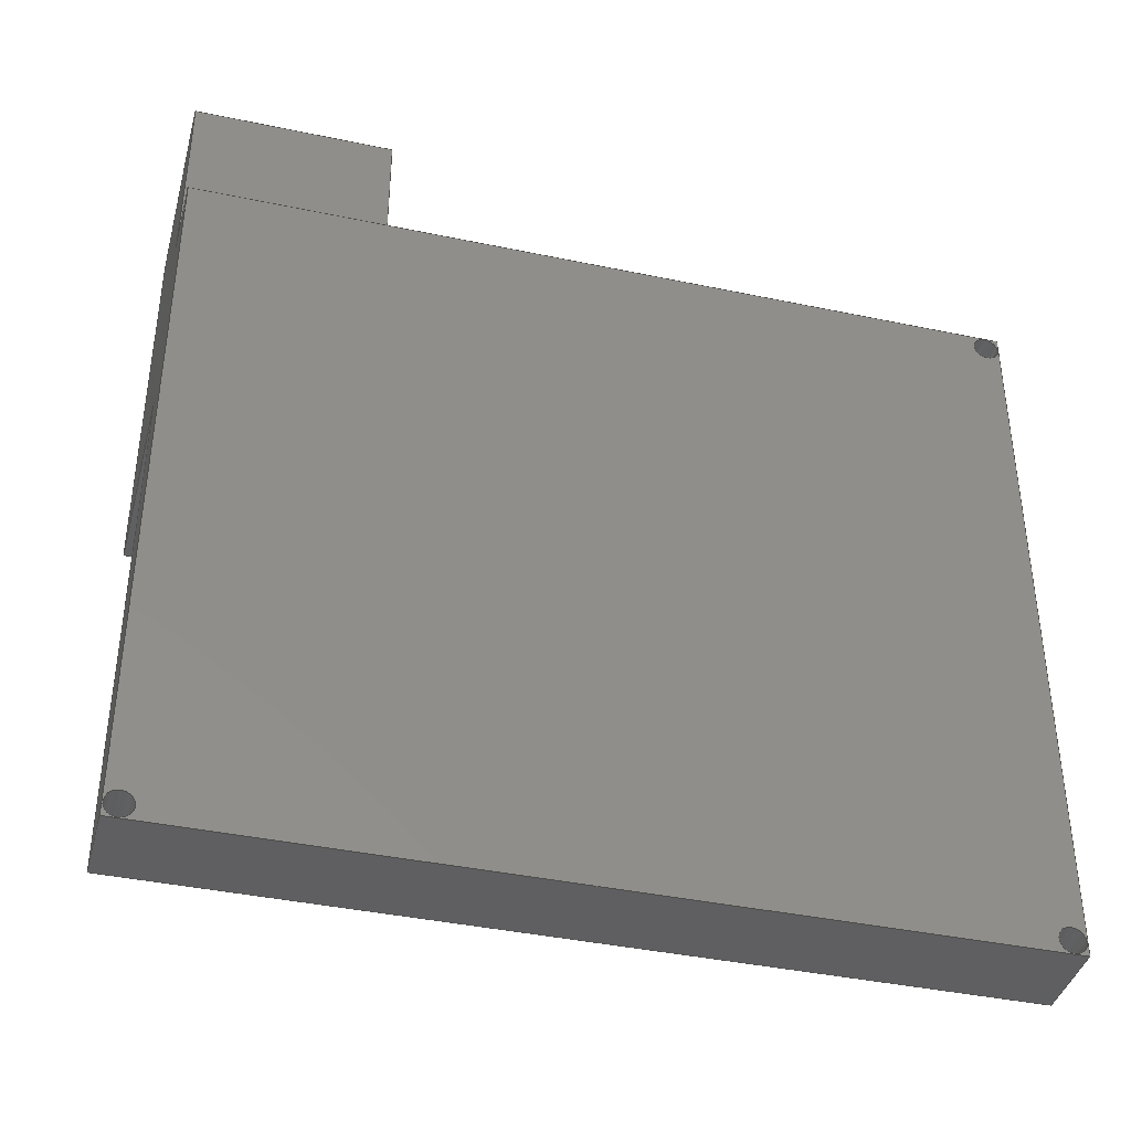
<metadata>
{"format":"step","ext":"step","renderer":"f3d","projection":"perspective","resolution":1024,"background":"white","views":[{"elev":-39.9,"azim":-14.6,"up":"+Z"}]}
</metadata>
<code>
ISO-10303-21;
DATA;
#1=MECHANICAL_DESIGN_GEOMETRIC_PRESENTATION_REPRESENTATION('',(#4),#447);
#2=SHAPE_REPRESENTATION_RELATIONSHIP('SRR','None',#457,#3);
#3=ADVANCED_BREP_SHAPE_REPRESENTATION('',(#5),#446);
#4=STYLED_ITEM('',(#466),#5);
#5=MANIFOLD_SOLID_BREP('Body1',#266);
#6=FACE_BOUND('',#50,.T.);
#7=FACE_BOUND('',#51,.T.);
#8=FACE_BOUND('',#52,.T.);
#9=FACE_BOUND('',#54,.T.);
#10=FACE_BOUND('',#55,.T.);
#11=FACE_BOUND('',#56,.T.);
#12=PLANE('',#289);
#13=PLANE('',#290);
#14=PLANE('',#291);
#15=PLANE('',#292);
#16=PLANE('',#293);
#17=PLANE('',#294);
#18=PLANE('',#295);
#19=PLANE('',#296);
#20=PLANE('',#297);
#21=PLANE('',#298);
#22=PLANE('',#299);
#23=FACE_OUTER_BOUND('',#37,.T.);
#24=FACE_OUTER_BOUND('',#38,.T.);
#25=FACE_OUTER_BOUND('',#39,.T.);
#26=FACE_OUTER_BOUND('',#40,.T.);
#27=FACE_OUTER_BOUND('',#41,.T.);
#28=FACE_OUTER_BOUND('',#42,.T.);
#29=FACE_OUTER_BOUND('',#43,.T.);
#30=FACE_OUTER_BOUND('',#44,.T.);
#31=FACE_OUTER_BOUND('',#45,.T.);
#32=FACE_OUTER_BOUND('',#46,.T.);
#33=FACE_OUTER_BOUND('',#47,.T.);
#34=FACE_OUTER_BOUND('',#48,.T.);
#35=FACE_OUTER_BOUND('',#49,.T.);
#36=FACE_OUTER_BOUND('',#53,.T.);
#37=EDGE_LOOP('',(#179,#180,#181,#182));
#38=EDGE_LOOP('',(#183,#184,#185,#186));
#39=EDGE_LOOP('',(#187,#188,#189,#190));
#40=EDGE_LOOP('',(#191,#192,#193,#194));
#41=EDGE_LOOP('',(#195,#196,#197,#198,#199));
#42=EDGE_LOOP('',(#200,#201,#202,#203));
#43=EDGE_LOOP('',(#204,#205,#206,#207));
#44=EDGE_LOOP('',(#208,#209,#210,#211));
#45=EDGE_LOOP('',(#212,#213,#214,#215));
#46=EDGE_LOOP('',(#216,#217,#218,#219));
#47=EDGE_LOOP('',(#220,#221,#222,#223,#224));
#48=EDGE_LOOP('',(#225,#226,#227,#228,#229,#230,#231,#232));
#49=EDGE_LOOP('',(#233,#234,#235,#236,#237,#238));
#50=EDGE_LOOP('',(#239));
#51=EDGE_LOOP('',(#240));
#52=EDGE_LOOP('',(#241));
#53=EDGE_LOOP('',(#242,#243,#244,#245));
#54=EDGE_LOOP('',(#246));
#55=EDGE_LOOP('',(#247));
#56=EDGE_LOOP('',(#248));
#57=LINE('',#376,#86);
#58=LINE('',#382,#87);
#59=LINE('',#388,#88);
#60=LINE('',#393,#89);
#61=LINE('',#395,#90);
#62=LINE('',#397,#91);
#63=LINE('',#398,#92);
#64=LINE('',#401,#93);
#65=LINE('',#403,#94);
#66=LINE('',#405,#95);
#67=LINE('',#406,#96);
#68=LINE('',#409,#97);
#69=LINE('',#411,#98);
#70=LINE('',#412,#99);
#71=LINE('',#414,#100);
#72=LINE('',#417,#101);
#73=LINE('',#418,#102);
#74=LINE('',#422,#103);
#75=LINE('',#424,#104);
#76=LINE('',#426,#105);
#77=LINE('',#427,#106);
#78=LINE('',#430,#107);
#79=LINE('',#432,#108);
#80=LINE('',#433,#109);
#81=LINE('',#436,#110);
#82=LINE('',#437,#111);
#83=LINE('',#438,#112);
#84=LINE('',#440,#113);
#85=LINE('',#441,#114);
#86=VECTOR('',#306,0.03125);
#87=VECTOR('',#313,0.03125);
#88=VECTOR('',#320,0.03125);
#89=VECTOR('',#325,0.3937);
#90=VECTOR('',#326,0.3937);
#91=VECTOR('',#327,0.3937);
#92=VECTOR('',#328,0.3937);
#93=VECTOR('',#331,0.3937);
#94=VECTOR('',#332,0.3937);
#95=VECTOR('',#333,0.3937);
#96=VECTOR('',#334,0.3937);
#97=VECTOR('',#337,0.3937);
#98=VECTOR('',#338,0.3937);
#99=VECTOR('',#339,0.3937);
#100=VECTOR('',#342,0.3937);
#101=VECTOR('',#345,0.3937);
#102=VECTOR('',#346,0.3937);
#103=VECTOR('',#349,0.3937);
#104=VECTOR('',#350,0.3937);
#105=VECTOR('',#351,0.3937);
#106=VECTOR('',#352,0.3937);
#107=VECTOR('',#355,0.3937);
#108=VECTOR('',#356,0.3937);
#109=VECTOR('',#357,0.3937);
#110=VECTOR('',#360,0.3937);
#111=VECTOR('',#361,0.3937);
#112=VECTOR('',#362,0.3937);
#113=VECTOR('',#365,0.3937);
#114=VECTOR('',#366,0.3937);
#115=CIRCLE('',#281,0.03125);
#116=CIRCLE('',#282,0.03125);
#117=CIRCLE('',#284,0.03125);
#118=CIRCLE('',#285,0.03125);
#119=CIRCLE('',#287,0.03125);
#120=CIRCLE('',#288,0.03125);
#121=VERTEX_POINT('',#373);
#122=VERTEX_POINT('',#375);
#123=VERTEX_POINT('',#379);
#124=VERTEX_POINT('',#381);
#125=VERTEX_POINT('',#385);
#126=VERTEX_POINT('',#387);
#127=VERTEX_POINT('',#391);
#128=VERTEX_POINT('',#392);
#129=VERTEX_POINT('',#394);
#130=VERTEX_POINT('',#396);
#131=VERTEX_POINT('',#400);
#132=VERTEX_POINT('',#402);
#133=VERTEX_POINT('',#404);
#134=VERTEX_POINT('',#408);
#135=VERTEX_POINT('',#410);
#136=VERTEX_POINT('',#416);
#137=VERTEX_POINT('',#420);
#138=VERTEX_POINT('',#421);
#139=VERTEX_POINT('',#423);
#140=VERTEX_POINT('',#425);
#141=VERTEX_POINT('',#429);
#142=VERTEX_POINT('',#431);
#143=VERTEX_POINT('',#435);
#144=EDGE_CURVE('',#121,#121,#115,.T.);
#145=EDGE_CURVE('',#121,#122,#57,.T.);
#146=EDGE_CURVE('',#122,#122,#116,.T.);
#147=EDGE_CURVE('',#123,#123,#117,.T.);
#148=EDGE_CURVE('',#123,#124,#58,.T.);
#149=EDGE_CURVE('',#124,#124,#118,.T.);
#150=EDGE_CURVE('',#125,#125,#119,.T.);
#151=EDGE_CURVE('',#125,#126,#59,.T.);
#152=EDGE_CURVE('',#126,#126,#120,.T.);
#153=EDGE_CURVE('',#127,#128,#60,.T.);
#154=EDGE_CURVE('',#127,#129,#61,.T.);
#155=EDGE_CURVE('',#130,#129,#62,.T.);
#156=EDGE_CURVE('',#128,#130,#63,.T.);
#157=EDGE_CURVE('',#128,#131,#64,.T.);
#158=EDGE_CURVE('',#132,#130,#65,.T.);
#159=EDGE_CURVE('',#133,#132,#66,.T.);
#160=EDGE_CURVE('',#131,#133,#67,.T.);
#161=EDGE_CURVE('',#133,#134,#68,.T.);
#162=EDGE_CURVE('',#135,#132,#69,.T.);
#163=EDGE_CURVE('',#134,#135,#70,.T.);
#164=EDGE_CURVE('',#129,#135,#71,.T.);
#165=EDGE_CURVE('',#136,#131,#72,.T.);
#166=EDGE_CURVE('',#134,#136,#73,.T.);
#167=EDGE_CURVE('',#137,#138,#74,.T.);
#168=EDGE_CURVE('',#138,#139,#75,.T.);
#169=EDGE_CURVE('',#140,#139,#76,.T.);
#170=EDGE_CURVE('',#137,#140,#77,.T.);
#171=EDGE_CURVE('',#141,#137,#78,.T.);
#172=EDGE_CURVE('',#142,#140,#79,.T.);
#173=EDGE_CURVE('',#141,#142,#80,.T.);
#174=EDGE_CURVE('',#143,#141,#81,.T.);
#175=EDGE_CURVE('',#131,#142,#82,.T.);
#176=EDGE_CURVE('',#143,#136,#83,.T.);
#177=EDGE_CURVE('',#138,#143,#84,.T.);
#178=EDGE_CURVE('',#139,#127,#85,.T.);
#179=ORIENTED_EDGE('',*,*,#144,.F.);
#180=ORIENTED_EDGE('',*,*,#145,.T.);
#181=ORIENTED_EDGE('',*,*,#146,.F.);
#182=ORIENTED_EDGE('',*,*,#145,.F.);
#183=ORIENTED_EDGE('',*,*,#147,.F.);
#184=ORIENTED_EDGE('',*,*,#148,.T.);
#185=ORIENTED_EDGE('',*,*,#149,.F.);
#186=ORIENTED_EDGE('',*,*,#148,.F.);
#187=ORIENTED_EDGE('',*,*,#150,.F.);
#188=ORIENTED_EDGE('',*,*,#151,.T.);
#189=ORIENTED_EDGE('',*,*,#152,.F.);
#190=ORIENTED_EDGE('',*,*,#151,.F.);
#191=ORIENTED_EDGE('',*,*,#153,.F.);
#192=ORIENTED_EDGE('',*,*,#154,.T.);
#193=ORIENTED_EDGE('',*,*,#155,.F.);
#194=ORIENTED_EDGE('',*,*,#156,.F.);
#195=ORIENTED_EDGE('',*,*,#157,.F.);
#196=ORIENTED_EDGE('',*,*,#156,.T.);
#197=ORIENTED_EDGE('',*,*,#158,.F.);
#198=ORIENTED_EDGE('',*,*,#159,.F.);
#199=ORIENTED_EDGE('',*,*,#160,.F.);
#200=ORIENTED_EDGE('',*,*,#161,.F.);
#201=ORIENTED_EDGE('',*,*,#159,.T.);
#202=ORIENTED_EDGE('',*,*,#162,.F.);
#203=ORIENTED_EDGE('',*,*,#163,.F.);
#204=ORIENTED_EDGE('',*,*,#162,.T.);
#205=ORIENTED_EDGE('',*,*,#158,.T.);
#206=ORIENTED_EDGE('',*,*,#155,.T.);
#207=ORIENTED_EDGE('',*,*,#164,.T.);
#208=ORIENTED_EDGE('',*,*,#165,.T.);
#209=ORIENTED_EDGE('',*,*,#160,.T.);
#210=ORIENTED_EDGE('',*,*,#161,.T.);
#211=ORIENTED_EDGE('',*,*,#166,.T.);
#212=ORIENTED_EDGE('',*,*,#167,.T.);
#213=ORIENTED_EDGE('',*,*,#168,.T.);
#214=ORIENTED_EDGE('',*,*,#169,.F.);
#215=ORIENTED_EDGE('',*,*,#170,.F.);
#216=ORIENTED_EDGE('',*,*,#171,.T.);
#217=ORIENTED_EDGE('',*,*,#170,.T.);
#218=ORIENTED_EDGE('',*,*,#172,.F.);
#219=ORIENTED_EDGE('',*,*,#173,.F.);
#220=ORIENTED_EDGE('',*,*,#174,.T.);
#221=ORIENTED_EDGE('',*,*,#173,.T.);
#222=ORIENTED_EDGE('',*,*,#175,.F.);
#223=ORIENTED_EDGE('',*,*,#165,.F.);
#224=ORIENTED_EDGE('',*,*,#176,.F.);
#225=ORIENTED_EDGE('',*,*,#177,.T.);
#226=ORIENTED_EDGE('',*,*,#176,.T.);
#227=ORIENTED_EDGE('',*,*,#166,.F.);
#228=ORIENTED_EDGE('',*,*,#163,.T.);
#229=ORIENTED_EDGE('',*,*,#164,.F.);
#230=ORIENTED_EDGE('',*,*,#154,.F.);
#231=ORIENTED_EDGE('',*,*,#178,.F.);
#232=ORIENTED_EDGE('',*,*,#168,.F.);
#233=ORIENTED_EDGE('',*,*,#157,.T.);
#234=ORIENTED_EDGE('',*,*,#175,.T.);
#235=ORIENTED_EDGE('',*,*,#172,.T.);
#236=ORIENTED_EDGE('',*,*,#169,.T.);
#237=ORIENTED_EDGE('',*,*,#178,.T.);
#238=ORIENTED_EDGE('',*,*,#153,.T.);
#239=ORIENTED_EDGE('',*,*,#144,.T.);
#240=ORIENTED_EDGE('',*,*,#147,.T.);
#241=ORIENTED_EDGE('',*,*,#150,.T.);
#242=ORIENTED_EDGE('',*,*,#177,.F.);
#243=ORIENTED_EDGE('',*,*,#167,.F.);
#244=ORIENTED_EDGE('',*,*,#171,.F.);
#245=ORIENTED_EDGE('',*,*,#174,.F.);
#246=ORIENTED_EDGE('',*,*,#146,.T.);
#247=ORIENTED_EDGE('',*,*,#149,.T.);
#248=ORIENTED_EDGE('',*,*,#152,.T.);
#249=CYLINDRICAL_SURFACE('',#280,0.03125);
#250=CYLINDRICAL_SURFACE('',#283,0.03125);
#251=CYLINDRICAL_SURFACE('',#286,0.03125);
#252=ADVANCED_FACE('',(#23),#249,.F.);
#253=ADVANCED_FACE('',(#24),#250,.F.);
#254=ADVANCED_FACE('',(#25),#251,.F.);
#255=ADVANCED_FACE('',(#26),#12,.T.);
#256=ADVANCED_FACE('',(#27),#13,.T.);
#257=ADVANCED_FACE('',(#28),#14,.T.);
#258=ADVANCED_FACE('',(#29),#15,.T.);
#259=ADVANCED_FACE('',(#30),#16,.F.);
#260=ADVANCED_FACE('',(#31),#17,.T.);
#261=ADVANCED_FACE('',(#32),#18,.T.);
#262=ADVANCED_FACE('',(#33),#19,.T.);
#263=ADVANCED_FACE('',(#34),#20,.T.);
#264=ADVANCED_FACE('',(#35,#6,#7,#8),#21,.T.);
#265=ADVANCED_FACE('',(#36,#9,#10,#11),#22,.F.);
#266=CLOSED_SHELL('',(#252,#253,#254,#255,#256,#257,#258,#259,#260,#261,
#262,#263,#264,#265));
#267=DERIVED_UNIT_ELEMENT(#269,1);
#268=DERIVED_UNIT_ELEMENT(#451,-3);
#269=(
MASS_UNIT()
NAMED_UNIT(*)
SI_UNIT(.KILO.,.GRAM.)
);
#270=DERIVED_UNIT((#267,#268));
#271=MEASURE_REPRESENTATION_ITEM('density measure',
POSITIVE_RATIO_MEASURE(7850),#270);
#272=PROPERTY_DEFINITION_REPRESENTATION(#277,#274);
#273=PROPERTY_DEFINITION_REPRESENTATION(#278,#275);
#274=REPRESENTATION('material name',(#276),#446);
#275=REPRESENTATION('density',(#271),#446);
#276=DESCRIPTIVE_REPRESENTATION_ITEM('Steel','Steel');
#277=PROPERTY_DEFINITION('material property','material name',#459);
#278=PROPERTY_DEFINITION('material property','density of part',#459);
#279=AXIS2_PLACEMENT_3D('',#371,#300,#301);
#280=AXIS2_PLACEMENT_3D('',#372,#302,#303);
#281=AXIS2_PLACEMENT_3D('',#374,#304,#305);
#282=AXIS2_PLACEMENT_3D('',#377,#307,#308);
#283=AXIS2_PLACEMENT_3D('',#378,#309,#310);
#284=AXIS2_PLACEMENT_3D('',#380,#311,#312);
#285=AXIS2_PLACEMENT_3D('',#383,#314,#315);
#286=AXIS2_PLACEMENT_3D('',#384,#316,#317);
#287=AXIS2_PLACEMENT_3D('',#386,#318,#319);
#288=AXIS2_PLACEMENT_3D('',#389,#321,#322);
#289=AXIS2_PLACEMENT_3D('',#390,#323,#324);
#290=AXIS2_PLACEMENT_3D('',#399,#329,#330);
#291=AXIS2_PLACEMENT_3D('',#407,#335,#336);
#292=AXIS2_PLACEMENT_3D('',#413,#340,#341);
#293=AXIS2_PLACEMENT_3D('',#415,#343,#344);
#294=AXIS2_PLACEMENT_3D('',#419,#347,#348);
#295=AXIS2_PLACEMENT_3D('',#428,#353,#354);
#296=AXIS2_PLACEMENT_3D('',#434,#358,#359);
#297=AXIS2_PLACEMENT_3D('',#439,#363,#364);
#298=AXIS2_PLACEMENT_3D('',#442,#367,#368);
#299=AXIS2_PLACEMENT_3D('',#443,#369,#370);
#300=DIRECTION('axis',(0,0,1));
#301=DIRECTION('refdir',(1,0,0));
#302=DIRECTION('center_axis',(0,-1,0));
#303=DIRECTION('ref_axis',(0,0,1));
#304=DIRECTION('center_axis',(0,-1,0));
#305=DIRECTION('ref_axis',(0,0,1));
#306=DIRECTION('',(0,-1,0));
#307=DIRECTION('center_axis',(0,1,0));
#308=DIRECTION('ref_axis',(0,0,1));
#309=DIRECTION('center_axis',(0,-1,0));
#310=DIRECTION('ref_axis',(0,0,1));
#311=DIRECTION('center_axis',(0,-1,0));
#312=DIRECTION('ref_axis',(0,0,1));
#313=DIRECTION('',(0,-1,0));
#314=DIRECTION('center_axis',(0,1,0));
#315=DIRECTION('ref_axis',(0,0,1));
#316=DIRECTION('center_axis',(0,-1,0));
#317=DIRECTION('ref_axis',(0,0,1));
#318=DIRECTION('center_axis',(0,-1,0));
#319=DIRECTION('ref_axis',(0,0,1));
#320=DIRECTION('',(0,-1,0));
#321=DIRECTION('center_axis',(0,1,0));
#322=DIRECTION('ref_axis',(0,0,1));
#323=DIRECTION('center_axis',(0,0,-1));
#324=DIRECTION('ref_axis',(-1,0,0));
#325=DIRECTION('',(1,0,0));
#326=DIRECTION('',(0,1,0));
#327=DIRECTION('',(-1,0,0));
#328=DIRECTION('',(0,1,0));
#329=DIRECTION('center_axis',(1,0,0));
#330=DIRECTION('ref_axis',(0,0,-1));
#331=DIRECTION('',(0,0,1));
#332=DIRECTION('',(0,0,-1));
#333=DIRECTION('',(0,1,0));
#334=DIRECTION('',(0,0,1));
#335=DIRECTION('center_axis',(0,0,1));
#336=DIRECTION('ref_axis',(1,0,0));
#337=DIRECTION('',(-1,0,0));
#338=DIRECTION('',(1,0,0));
#339=DIRECTION('',(0,1,0));
#340=DIRECTION('center_axis',(0,1,0));
#341=DIRECTION('ref_axis',(0,0,1));
#342=DIRECTION('',(0,0,1));
#343=DIRECTION('center_axis',(0,1,0));
#344=DIRECTION('ref_axis',(-1,0,0));
#345=DIRECTION('',(1,0,0));
#346=DIRECTION('',(0,0,-1));
#347=DIRECTION('center_axis',(0,0,-1));
#348=DIRECTION('ref_axis',(-1,0,0));
#349=DIRECTION('',(-1,0,0));
#350=DIRECTION('',(0,1,0));
#351=DIRECTION('',(-1,0,0));
#352=DIRECTION('',(0,1,0));
#353=DIRECTION('center_axis',(1,0,0));
#354=DIRECTION('ref_axis',(0,0,-1));
#355=DIRECTION('',(0,0,-1));
#356=DIRECTION('',(0,0,-1));
#357=DIRECTION('',(0,1,0));
#358=DIRECTION('center_axis',(0,0,1));
#359=DIRECTION('ref_axis',(1,0,0));
#360=DIRECTION('',(1,0,0));
#361=DIRECTION('',(1,0,0));
#362=DIRECTION('',(0,1,0));
#363=DIRECTION('center_axis',(-1,0,0));
#364=DIRECTION('ref_axis',(0,0,1));
#365=DIRECTION('',(0,0,1));
#366=DIRECTION('',(0,0,1));
#367=DIRECTION('center_axis',(0,1,0));
#368=DIRECTION('ref_axis',(0,0,1));
#369=DIRECTION('center_axis',(0,1,0));
#370=DIRECTION('ref_axis',(1,0,0));
#371=CARTESIAN_POINT('',(0,0,0));
#372=CARTESIAN_POINT('Origin',(1.968,0.1,-1.718));
#373=CARTESIAN_POINT('',(1.968,0.2,-1.749));
#374=CARTESIAN_POINT('Origin',(1.968,0.2,-1.718));
#375=CARTESIAN_POINT('',(1.968,0,-1.749));
#376=CARTESIAN_POINT('',(1.968,0.1,-1.749));
#377=CARTESIAN_POINT('Origin',(1.968,0,-1.718));
#378=CARTESIAN_POINT('Origin',(0.0325,0.1,-1.718));
#379=CARTESIAN_POINT('',(0.0325,0.2,-1.749));
#380=CARTESIAN_POINT('Origin',(0.0325,0.2,-1.718));
#381=CARTESIAN_POINT('',(0.0325,0,-1.749));
#382=CARTESIAN_POINT('',(0.0325,0.1,-1.749));
#383=CARTESIAN_POINT('Origin',(0.0325,0,-1.718));
#384=CARTESIAN_POINT('Origin',(1.968,0.1,-0.0325));
#385=CARTESIAN_POINT('',(1.968,0.2,-0.06375));
#386=CARTESIAN_POINT('Origin',(1.968,0.2,-0.0325));
#387=CARTESIAN_POINT('',(1.968,0,-0.06375));
#388=CARTESIAN_POINT('',(1.968,0.1,-0.06375));
#389=CARTESIAN_POINT('Origin',(1.968,0,-0.0325));
#390=CARTESIAN_POINT('Origin',(0.5,0.2,-0.5));
#391=CARTESIAN_POINT('',(0,0.2,-0.5));
#392=CARTESIAN_POINT('',(0.5,0.2,-0.5));
#393=CARTESIAN_POINT('',(0.75,0.2,-0.5));
#394=CARTESIAN_POINT('',(0,0.75,-0.5));
#395=CARTESIAN_POINT('',(0,0.2,-0.5));
#396=CARTESIAN_POINT('',(0.5,0.75,-0.5));
#397=CARTESIAN_POINT('',(0,0.75,-0.5));
#398=CARTESIAN_POINT('',(0.5,0.2,-0.5));
#399=CARTESIAN_POINT('Origin',(0.5,0.2,0.5));
#400=CARTESIAN_POINT('',(0.5,0.2,0));
#401=CARTESIAN_POINT('',(0.5,0.2,-0.1875));
#402=CARTESIAN_POINT('',(0.5,0.75,0.5));
#403=CARTESIAN_POINT('',(0.5,0.75,-0.5));
#404=CARTESIAN_POINT('',(0.5,0.2,0.5));
#405=CARTESIAN_POINT('',(0.5,0.2,0.5));
#406=CARTESIAN_POINT('',(0.5,0.2,-0.5));
#407=CARTESIAN_POINT('Origin',(0,0.2,0.5));
#408=CARTESIAN_POINT('',(0,0.2,0.5));
#409=CARTESIAN_POINT('',(0.5,0.2,0.5));
#410=CARTESIAN_POINT('',(0,0.75,0.5));
#411=CARTESIAN_POINT('',(0.5,0.75,0.5));
#412=CARTESIAN_POINT('',(0,0.2,0.5));
#413=CARTESIAN_POINT('Origin',(0.25,0.75,0));
#414=CARTESIAN_POINT('',(0,0.75,0.5));
#415=CARTESIAN_POINT('Origin',(0.25,0.2,0));
#416=CARTESIAN_POINT('',(0,0.2,0));
#417=CARTESIAN_POINT('',(0,0.2,0));
#418=CARTESIAN_POINT('',(0,0.2,0.5));
#419=CARTESIAN_POINT('Origin',(2,0,-1.75));
#420=CARTESIAN_POINT('',(2,0,-1.75));
#421=CARTESIAN_POINT('',(0,0,-1.75));
#422=CARTESIAN_POINT('',(2,0,-1.75));
#423=CARTESIAN_POINT('',(0,0.2,-1.75));
#424=CARTESIAN_POINT('',(0,0,-1.75));
#425=CARTESIAN_POINT('',(2,0.2,-1.75));
#426=CARTESIAN_POINT('',(2,0.2,-1.75));
#427=CARTESIAN_POINT('',(2,0,-1.75));
#428=CARTESIAN_POINT('Origin',(2,0,0));
#429=CARTESIAN_POINT('',(2,0,0));
#430=CARTESIAN_POINT('',(2,0,0));
#431=CARTESIAN_POINT('',(2,0.2,0));
#432=CARTESIAN_POINT('',(2,0.2,0));
#433=CARTESIAN_POINT('',(2,0,0));
#434=CARTESIAN_POINT('Origin',(0,0,0));
#435=CARTESIAN_POINT('',(0,0,0));
#436=CARTESIAN_POINT('',(0,0,0));
#437=CARTESIAN_POINT('',(0,0.2,0));
#438=CARTESIAN_POINT('',(0,0,0));
#439=CARTESIAN_POINT('Origin',(0,0,-1.75));
#440=CARTESIAN_POINT('',(0,0,-1.75));
#441=CARTESIAN_POINT('',(0,0.2,-1.75));
#442=CARTESIAN_POINT('Origin',(1,0.2,-0.875));
#443=CARTESIAN_POINT('Origin',(1,0,-0.875));
#444=UNCERTAINTY_MEASURE_WITH_UNIT(LENGTH_MEASURE(0.0003937),
#449,'DISTANCE_ACCURACY_VALUE',
'Maximum model space distance between geometric entities at asserted c
onnectivities');
#445=UNCERTAINTY_MEASURE_WITH_UNIT(LENGTH_MEASURE(0.0003937),
#449,'DISTANCE_ACCURACY_VALUE',
'Maximum model space distance between geometric entities at asserted c
onnectivities');
#446=(
GEOMETRIC_REPRESENTATION_CONTEXT(3)
GLOBAL_UNCERTAINTY_ASSIGNED_CONTEXT((#444))
GLOBAL_UNIT_ASSIGNED_CONTEXT((#449,#453,#454))
REPRESENTATION_CONTEXT('','3D')
);
#447=(
GEOMETRIC_REPRESENTATION_CONTEXT(3)
GLOBAL_UNCERTAINTY_ASSIGNED_CONTEXT((#445))
GLOBAL_UNIT_ASSIGNED_CONTEXT((#449,#453,#454))
REPRESENTATION_CONTEXT('','3D')
);
#448=DIMENSIONAL_EXPONENTS(1,0,0,0,0,0,0);
#449=(
CONVERSION_BASED_UNIT('inch',#452)
LENGTH_UNIT()
NAMED_UNIT(#448)
);
#450=(
LENGTH_UNIT()
NAMED_UNIT(*)
SI_UNIT(.MILLI.,.METRE.)
);
#451=(
LENGTH_UNIT()
NAMED_UNIT(*)
SI_UNIT($,.METRE.)
);
#452=LENGTH_MEASURE_WITH_UNIT(LENGTH_MEASURE(25.4),#450);
#453=(
NAMED_UNIT(*)
PLANE_ANGLE_UNIT()
SI_UNIT($,.RADIAN.)
);
#454=(
NAMED_UNIT(*)
SI_UNIT($,.STERADIAN.)
SOLID_ANGLE_UNIT()
);
#455=SHAPE_DEFINITION_REPRESENTATION(#456,#457);
#456=PRODUCT_DEFINITION_SHAPE('',$,#459);
#457=SHAPE_REPRESENTATION('',(#279),#446);
#458=PRODUCT_DEFINITION_CONTEXT('part definition',#463,'design');
#459=PRODUCT_DEFINITION('LED Board','LED Board v4',#460,#458);
#460=PRODUCT_DEFINITION_FORMATION('',$,#465);
#461=PRODUCT_RELATED_PRODUCT_CATEGORY('LED Board v4','LED Board v4',(#465));
#462=APPLICATION_PROTOCOL_DEFINITION('international standard',
'automotive_design',2009,#463);
#463=APPLICATION_CONTEXT(
'Core Data for Automotive Mechanical Design Process');
#464=PRODUCT_CONTEXT('part definition',#463,'mechanical');
#465=PRODUCT('LED Board','LED Board v4',$,(#464));
#466=PRESENTATION_STYLE_ASSIGNMENT((#467));
#467=SURFACE_STYLE_USAGE(.BOTH.,#468);
#468=SURFACE_SIDE_STYLE('',(#469));
#469=SURFACE_STYLE_FILL_AREA(#470);
#470=FILL_AREA_STYLE('Steel - Satin',(#471));
#471=FILL_AREA_STYLE_COLOUR('Steel - Satin',#472);
#472=COLOUR_RGB('Steel - Satin',0.6275,0.6275,0.6275);
ENDSEC;
END-ISO-10303-21;

</code>
